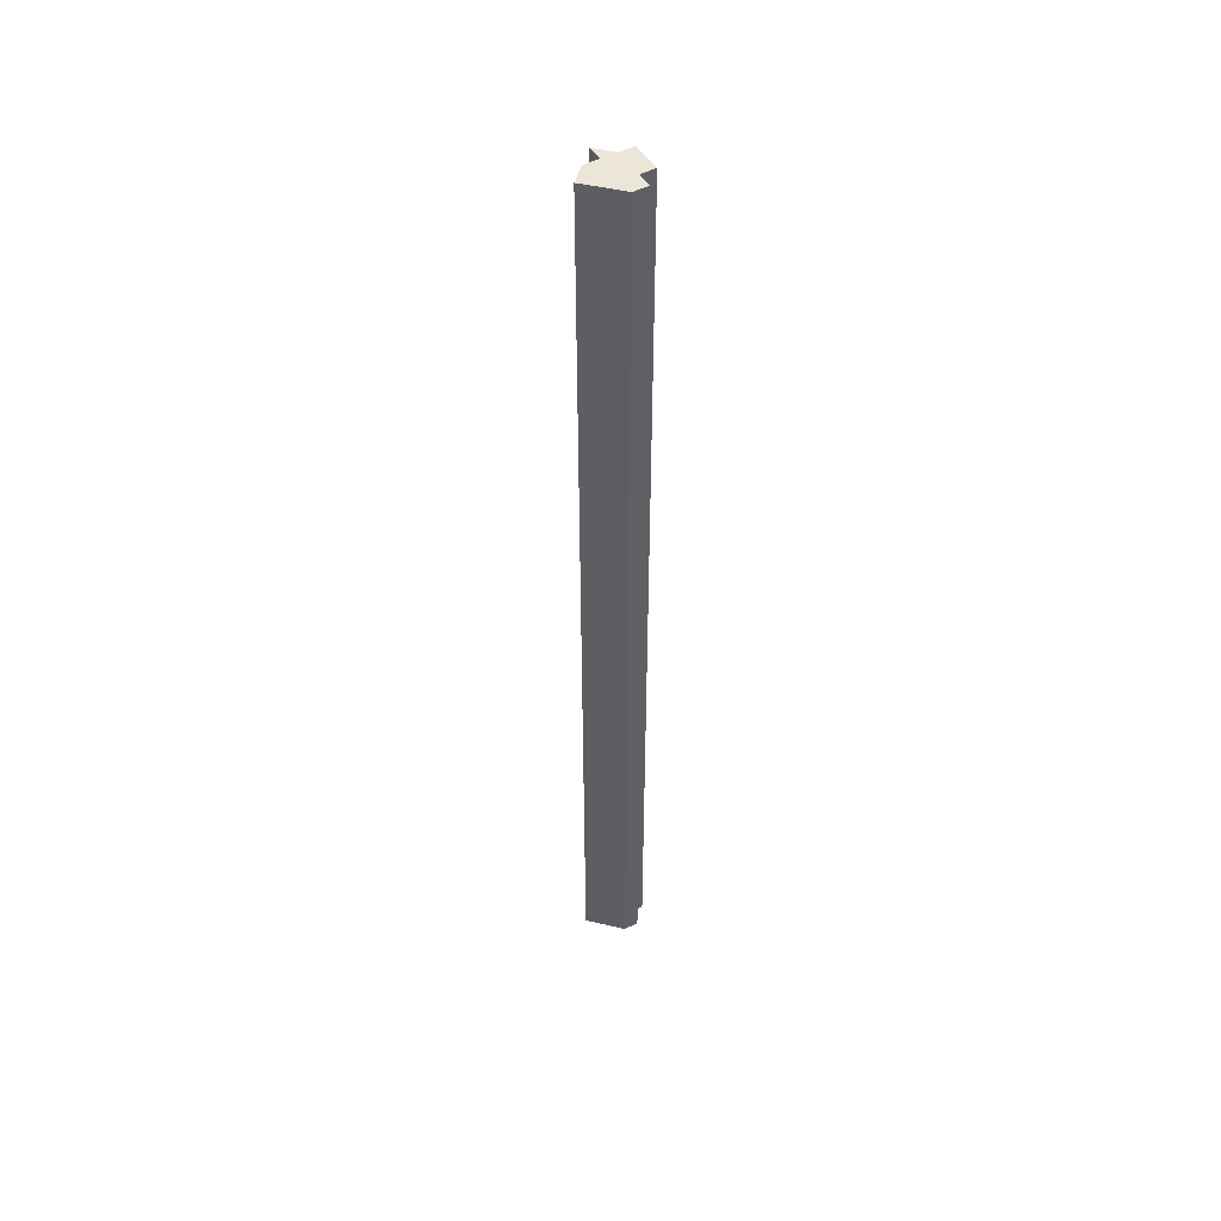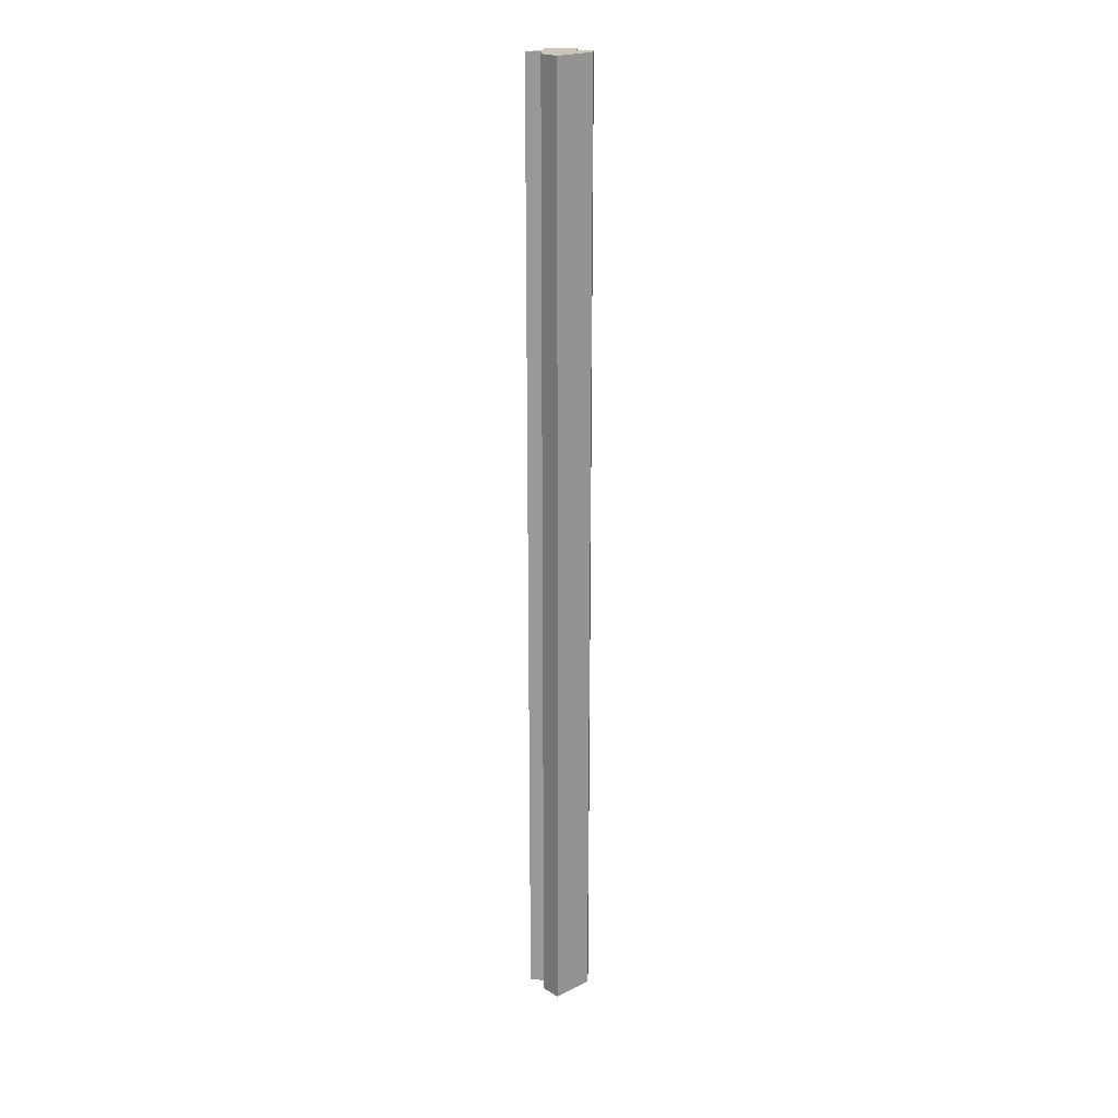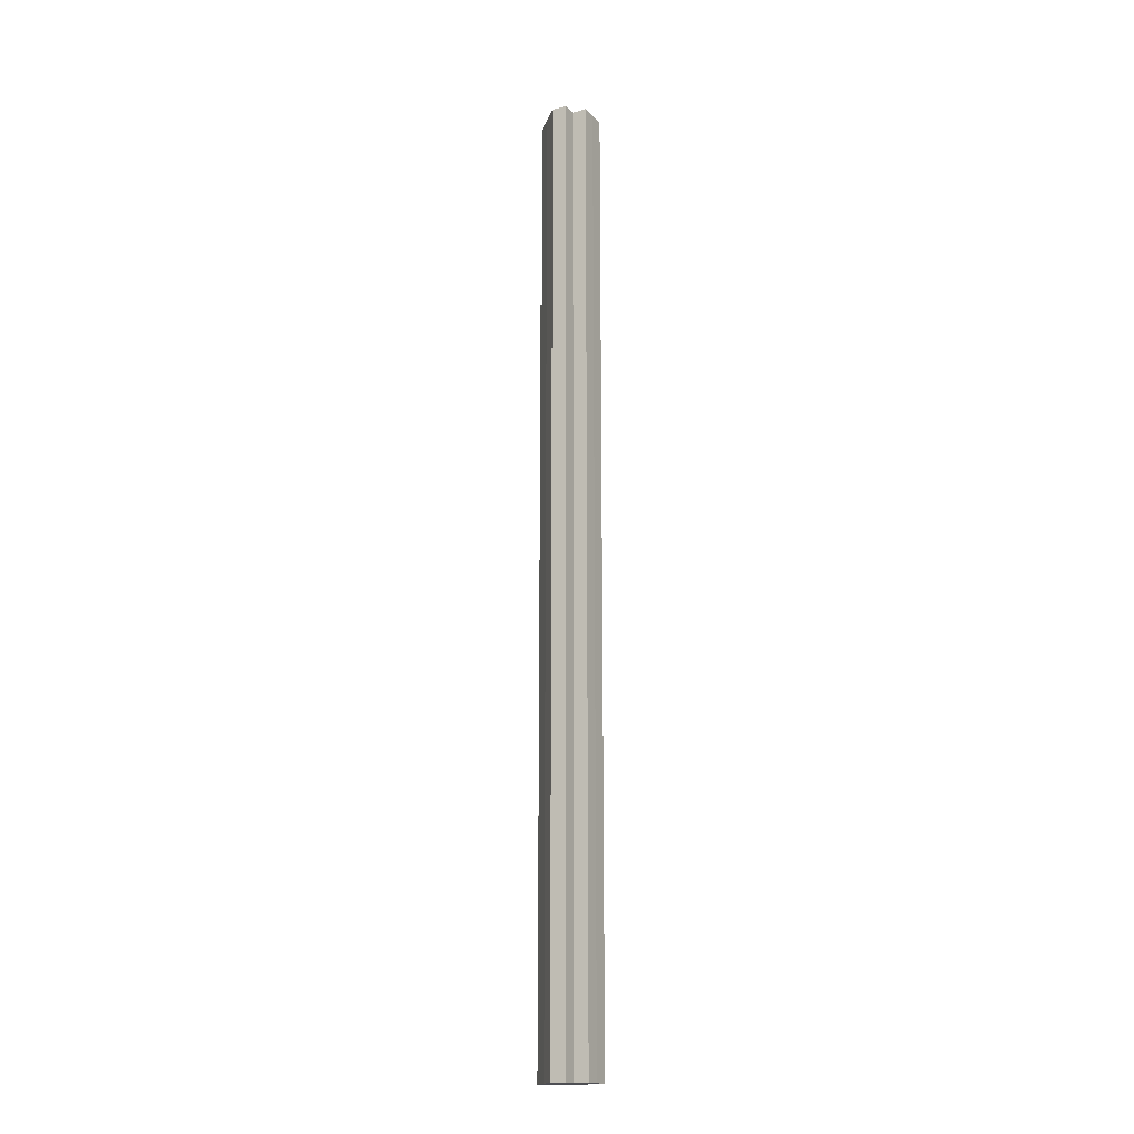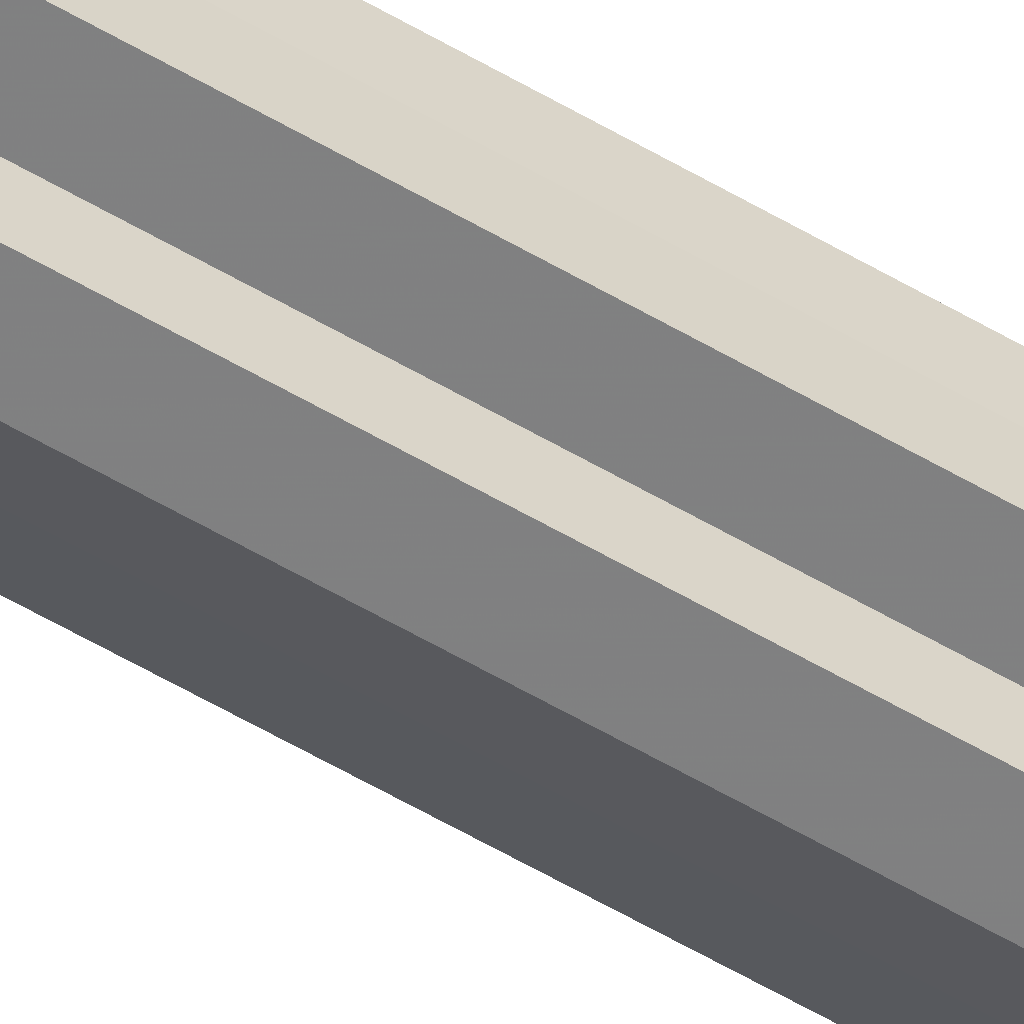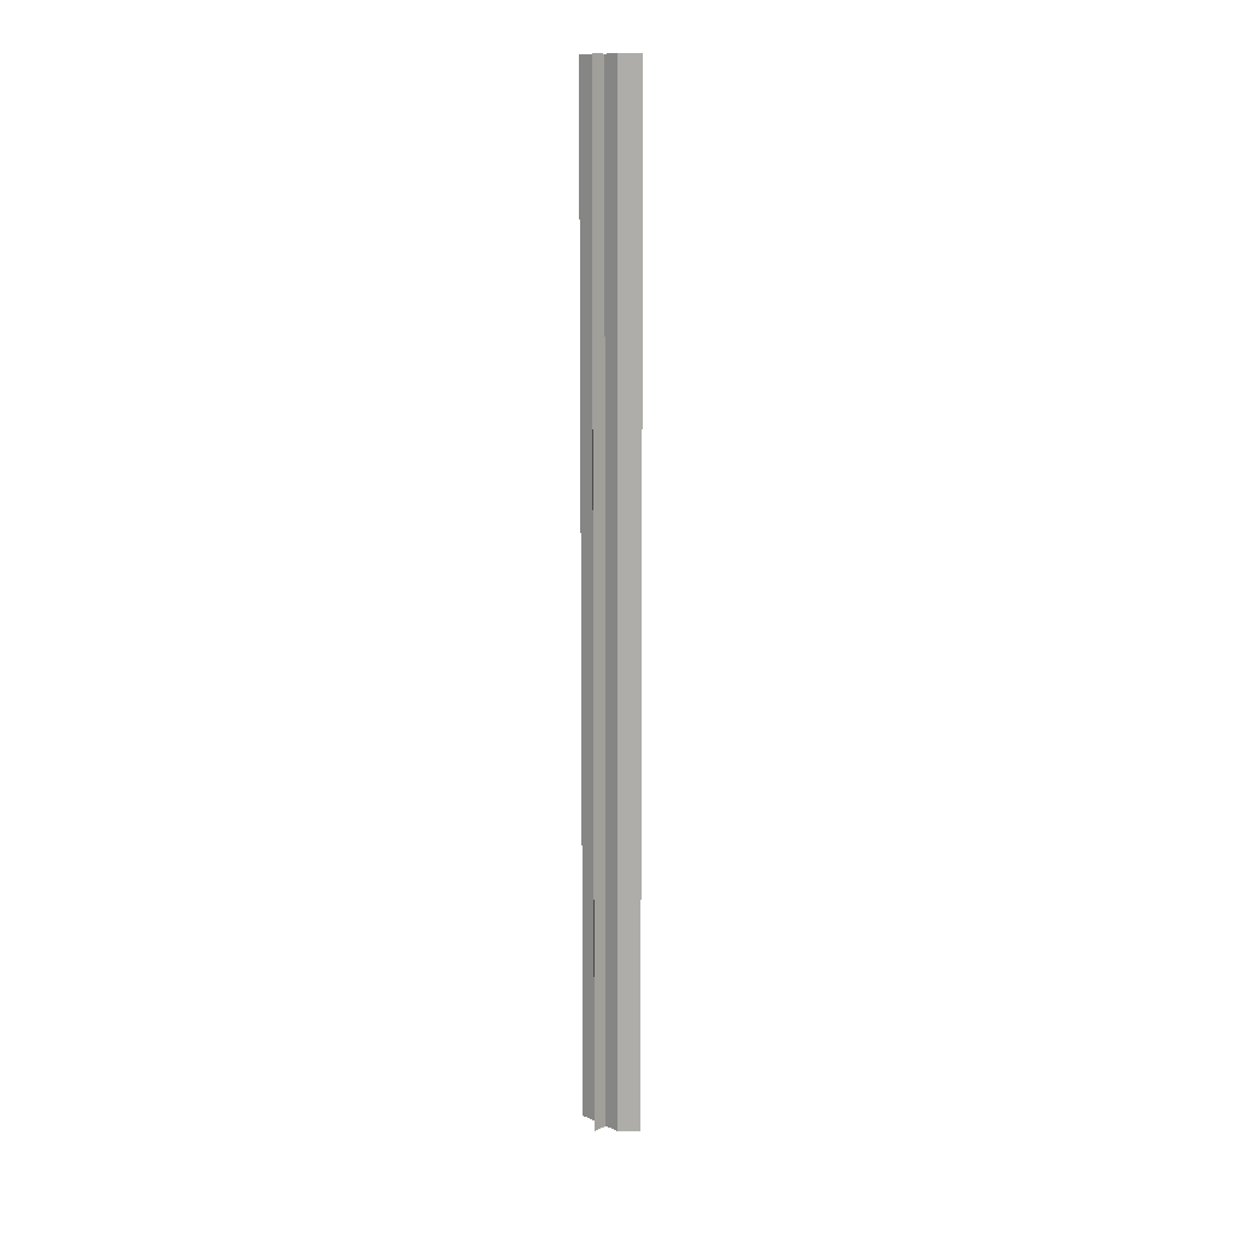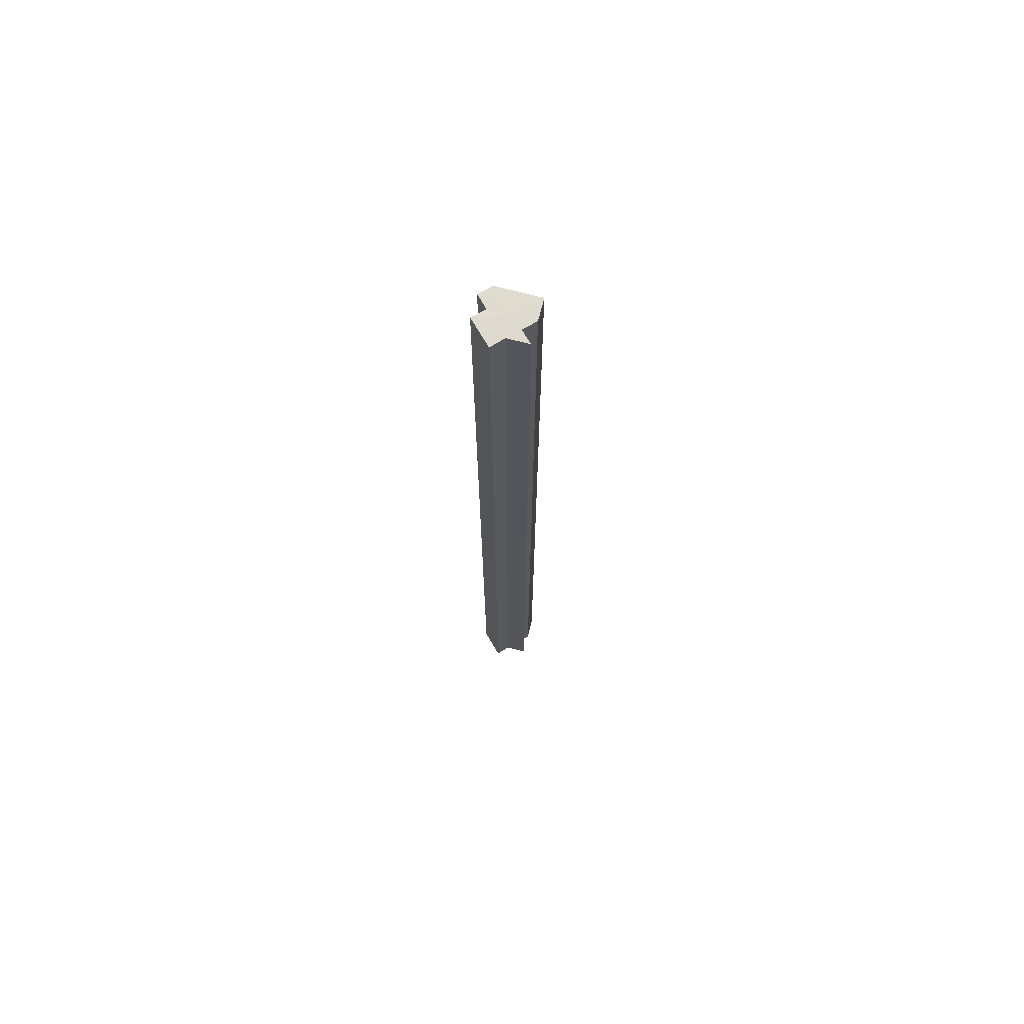
<metadata>
{"format":"obj","ext":"obj","renderer":"f3d","projection":"perspective","resolution":1024,"background":"white","views":[{"elev":48.7,"azim":-30.3,"up":"+Z"},{"elev":21.0,"azim":-87.0,"up":"+Z"},{"elev":-17.2,"azim":29.1,"up":"+Z"},{"elev":-60.6,"azim":59.3,"up":"+Y"},{"elev":12.6,"azim":-135.1,"up":"+Z"},{"elev":70.7,"azim":149.5,"up":"+Z"}]}
</metadata>
<code>
o 21325
v 2221 1865 9.041
v 2221 1865 9.041
v 2221 1865 9.677
v 2221 1865 9.041
v 2221 1865 9.677
v 2221 1865 9.041
v 2221 1865 9.677
v 2221 1865 9.041
v 2221 1865 9.677
v 2221 1865 9.041
v 2221 1865 9.677
v 2221 1865 9.041
v 2221 1865 9.677
v 2221 1865 9.041
v 2221 1865 9.041
v 2221 1865 9.041
v 2221 1865 9.041
v 2221 1865 9.677
v 2221 1865 9.677
v 2221 1865 9.041
v 2221 1865 9.041
v 2221 1865 9.041
v 2221 1865 9.041
v 2221 1865 9.677
v 2221 1865 9.677
v 2221 1865 9.041
v 2221 1865 9.041
v 2221 1865 9.041
v 2221 1865 9.677
v 2221 1865 9.677
v 2221 1865 9.041
v 2221 1865 9.677
v 2221 1865 9.041
v 2221 1865 9.041
v 2221 1865 9.041
v 2221 1865 9.041
v 2221 1865 9.041
v 2221 1865 9.677
v 2221 1865 9.677
v 2221 1865 9.677
v 2221 1865 9.041
v 2221 1865 9.041
v 2221 1865 9.041
v 2221 1865 9.677
v 2221 1865 9.677
v 2221 1865 9.677
v 2221 1865 9.677
v 2221 1865 9.677
v 2221 1865 9.041
v 2221 1865 9.677
v 2221 1865 9.041
v 2221 1865 9.041
v 2221 1865 9.041
v 2221 1865 9.041
v 2221 1865 9.677
v 2221 1865 9.041
v 2221 1865 9.041
v 2221 1865 9.041
v 2221 1865 9.677
v 2221 1865 9.041
v 2221 1865 9.041
v 2221 1865 9.677
v 2221 1865 9.677
v 2221 1865 9.677
v 2221 1865 9.677
v 2221 1865 9.677
v 2221 1865 9.677
v 2221 1865 9.677
v 2221 1865 9.677
v 2221 1865 9.677
v 2221 1865 9.677
v 2221 1865 9.677
v 2221 1865 9.677
v 2221 1865 9.677
f 1 2 3
f 2 4 5
f 4 6 7
f 3 8 9
f 9 10 11
f 11 12 13
f 14 12 15
f 14 15 16
f 14 17 12
f 18 17 19
f 20 21 18
f 14 22 17
f 14 16 23
f 24 22 25
f 26 27 24
f 14 28 22
f 29 23 30
f 14 23 31
f 32 33 29
f 14 31 34
f 35 36 32
f 36 37 38
f 39 34 40
f 14 41 28
f 14 42 41
f 14 43 42
f 44 41 45
f 46 43 47
f 48 49 44
f 50 51 46
f 52 53 48
f 53 54 55
f 56 57 50
f 57 58 59
f 60 61 62
f 63 64 65
f 63 66 64
f 63 40 66
f 63 65 67
f 63 67 68
f 63 68 69
f 63 69 70
f 63 70 71
f 63 71 72
f 63 72 73
f 63 73 74

</code>
